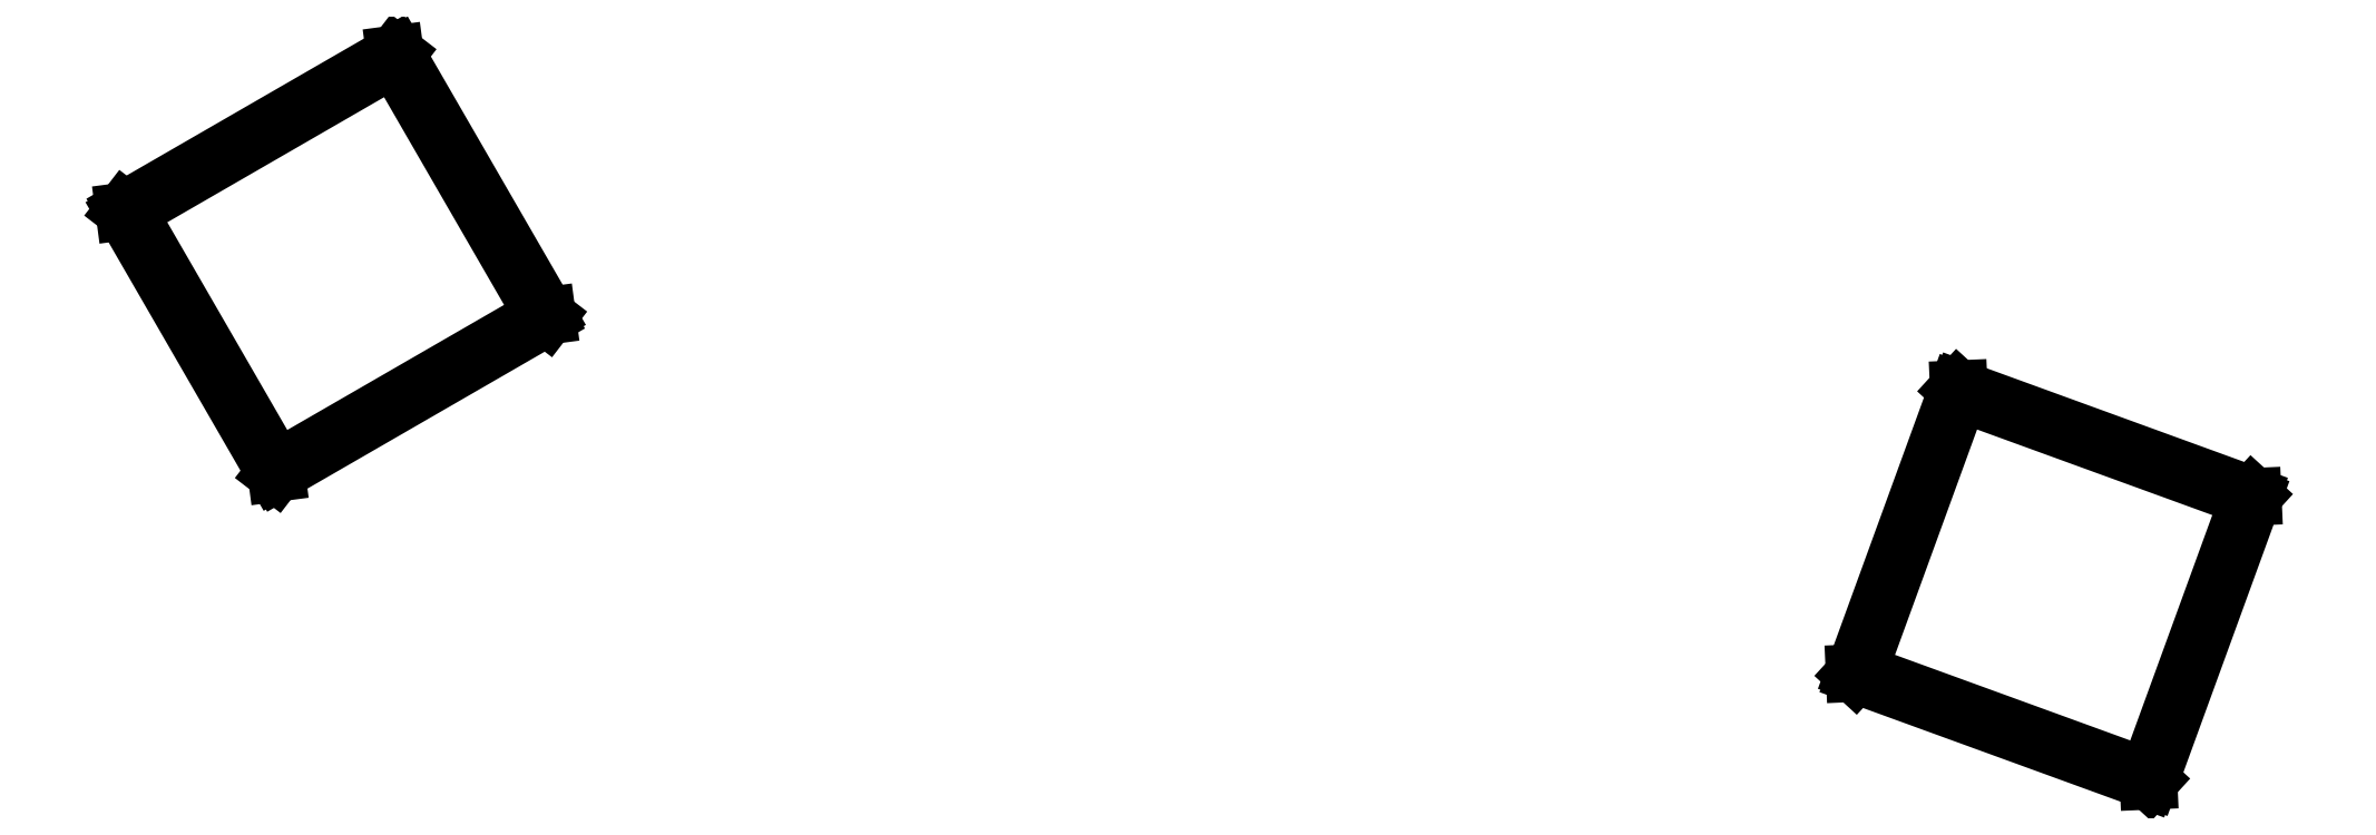
<metadata>
{"format":"dxf","ext":"dxf","renderer":"ezdxf+matplotlib","layout":"modelspace","background":"white","min_lineweight":24,"dpi":150}
</metadata>
<code>
0
SECTION
2
ENTITIES
0
LINE
8
BLACK
10
0.1498
20
0.5832
11
0.1492
21
0.5837
0
LINE
8
BLACK
10
0.1492
20
0.5837
11
0.1492
21
0.5845
0
LINE
8
BLACK
10
0.1492
20
0.5845
11
0.1492
21
0.5845
0
LINE
8
BLACK
10
0.1492
20
0.5845
11
0.1882
21
0.6918
0
LINE
8
BLACK
10
0.1882
20
0.6918
11
0.1882
21
0.6918
0
LINE
8
BLACK
10
0.1882
20
0.6918
11
0.1888
21
0.6923
0
LINE
8
BLACK
10
0.1888
20
0.6923
11
0.1895
21
0.6924
0
LINE
8
BLACK
10
0.1895
20
0.6924
11
0.1895
21
0.6924
0
LINE
8
BLACK
10
0.1895
20
0.6924
11
0.3005
21
0.652
0
LINE
8
BLACK
10
0.3005
20
0.652
11
0.301
21
0.6515
0
LINE
8
BLACK
10
0.301
20
0.6515
11
0.301
21
0.6515
0
LINE
8
BLACK
10
0.301
20
0.6515
11
0.3011
21
0.6507
0
LINE
8
BLACK
10
0.3011
20
0.6507
11
0.262
21
0.5434
0
LINE
8
BLACK
10
0.262
20
0.5434
11
0.2615
21
0.5429
0
LINE
8
BLACK
10
0.2615
20
0.5429
11
0.2608
21
0.5428
0
LINE
8
BLACK
10
0.2608
20
0.5428
11
0.2608
21
0.5428
0
LINE
8
BLACK
10
0.2608
20
0.5428
11
0.1498
21
0.5832
0
LINE
8
BLACK
10
0.1514
20
0.5847
11
0.2605
21
0.545
0
LINE
8
BLACK
10
0.2605
20
0.545
11
0.2989
21
0.6505
0
LINE
8
BLACK
10
0.2989
20
0.6505
11
0.1898
21
0.6902
0
LINE
8
BLACK
10
0.1898
20
0.6902
11
0.1514
21
0.5847
0
LINE
8
BLACK
10
-0.4034
20
0.8191
11
-0.3464
21
0.7202
0
LINE
8
BLACK
10
-0.3464
20
0.7202
11
-0.3464
21
0.7202
0
LINE
8
BLACK
10
-0.3464
20
0.7202
11
-0.3463
21
0.7195
0
LINE
8
BLACK
10
-0.3463
20
0.7195
11
-0.3467
21
0.7189
0
LINE
8
BLACK
10
-0.3467
20
0.7189
11
-0.449
21
0.6598
0
LINE
8
BLACK
10
-0.449
20
0.6598
11
-0.4498
21
0.6597
0
LINE
8
BLACK
10
-0.4498
20
0.6597
11
-0.4503
21
0.6602
0
LINE
8
BLACK
10
-0.4503
20
0.6602
11
-0.5074
21
0.7591
0
LINE
8
BLACK
10
-0.5074
20
0.7591
11
-0.5075
21
0.7598
0
LINE
8
BLACK
10
-0.5075
20
0.7598
11
-0.5071
21
0.7604
0
LINE
8
BLACK
10
-0.5071
20
0.7604
11
-0.4048
21
0.8195
0
LINE
8
BLACK
10
-0.4048
20
0.8195
11
-0.404
21
0.8196
0
LINE
8
BLACK
10
-0.404
20
0.8196
11
-0.4034
21
0.8191
0
LINE
8
BLACK
10
-0.5052
20
0.7592
11
-0.4491
21
0.662
0
LINE
8
BLACK
10
-0.4491
20
0.662
11
-0.3486
21
0.7201
0
LINE
8
BLACK
10
-0.3486
20
0.7201
11
-0.4047
21
0.8173
0
LINE
8
BLACK
10
-0.4047
20
0.8173
11
-0.5052
21
0.7592
0
ENDSEC
0
EOF

</code>
